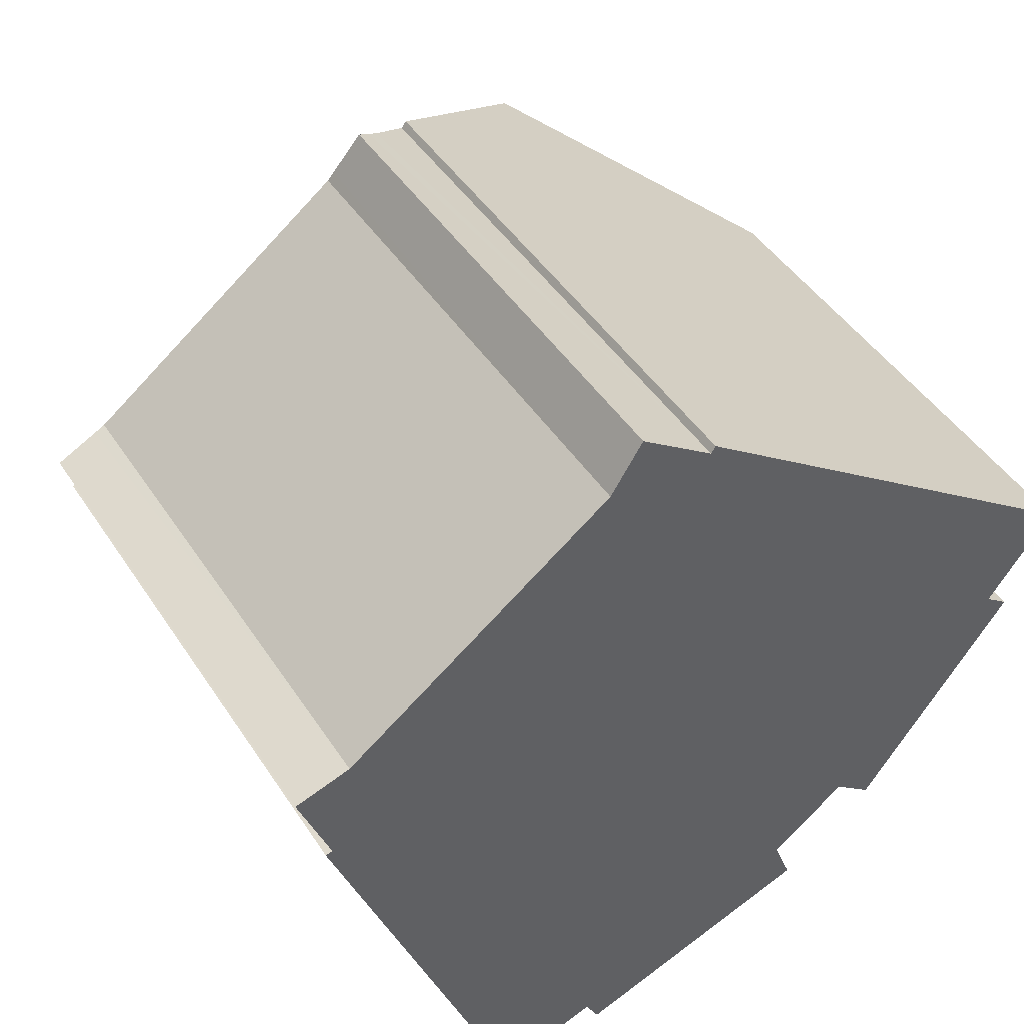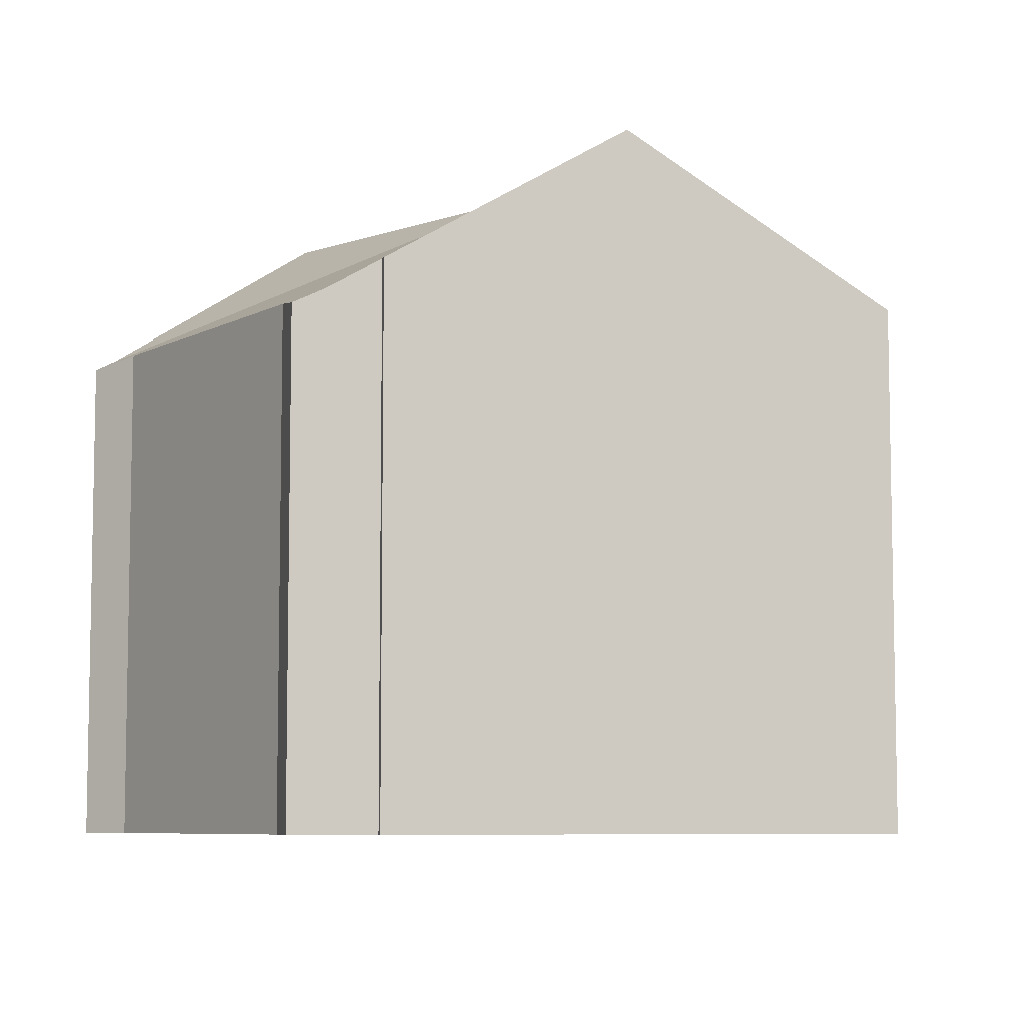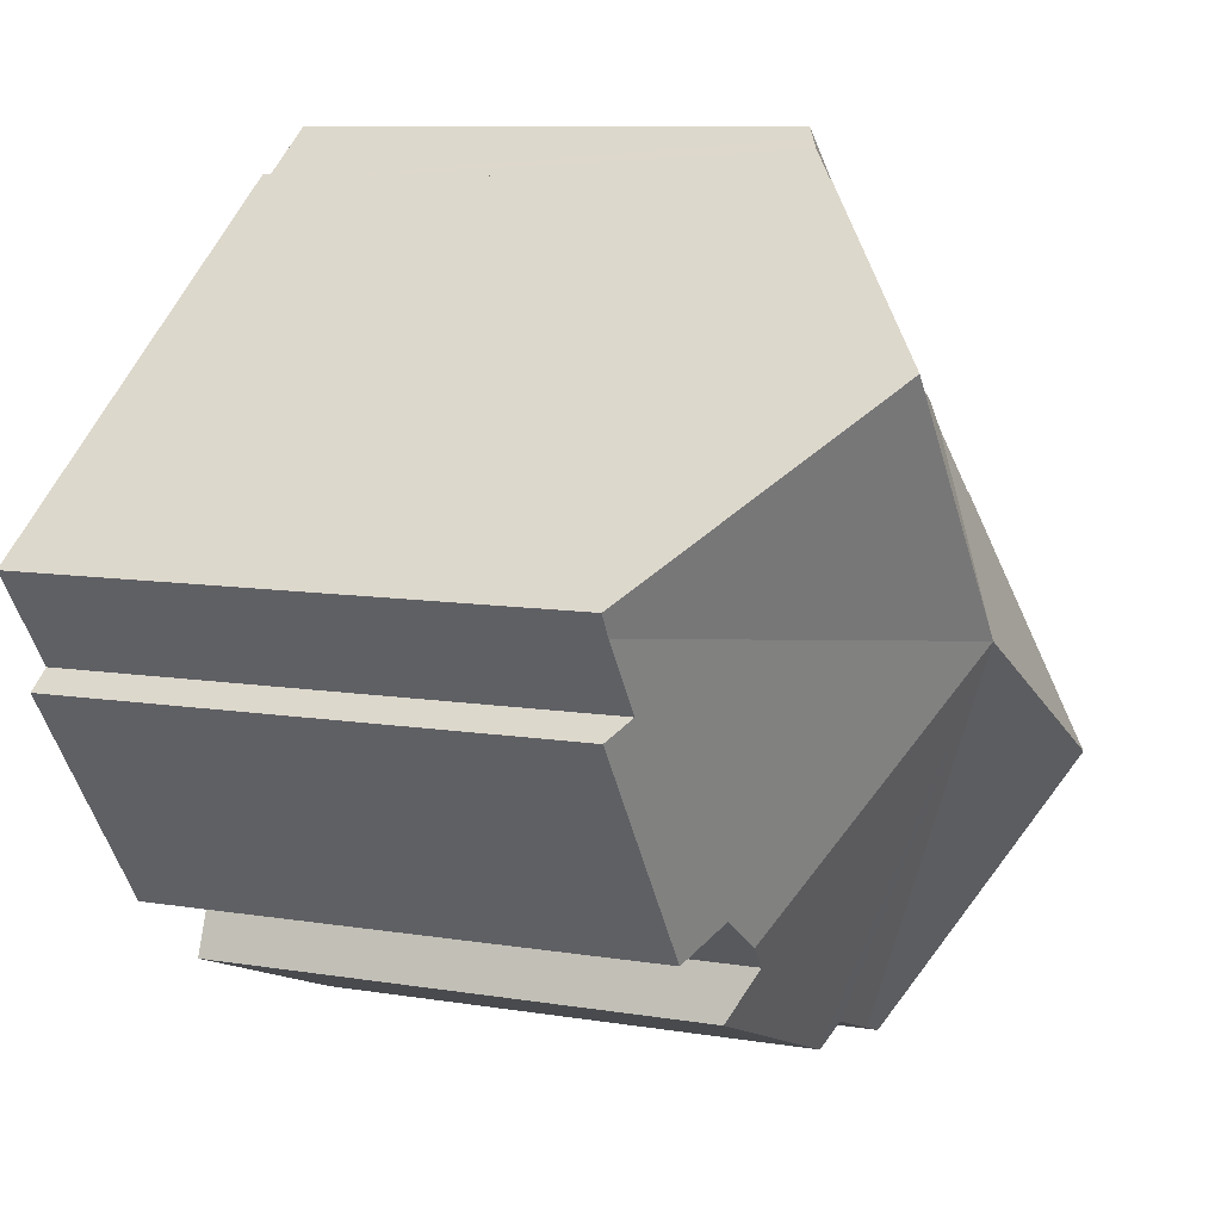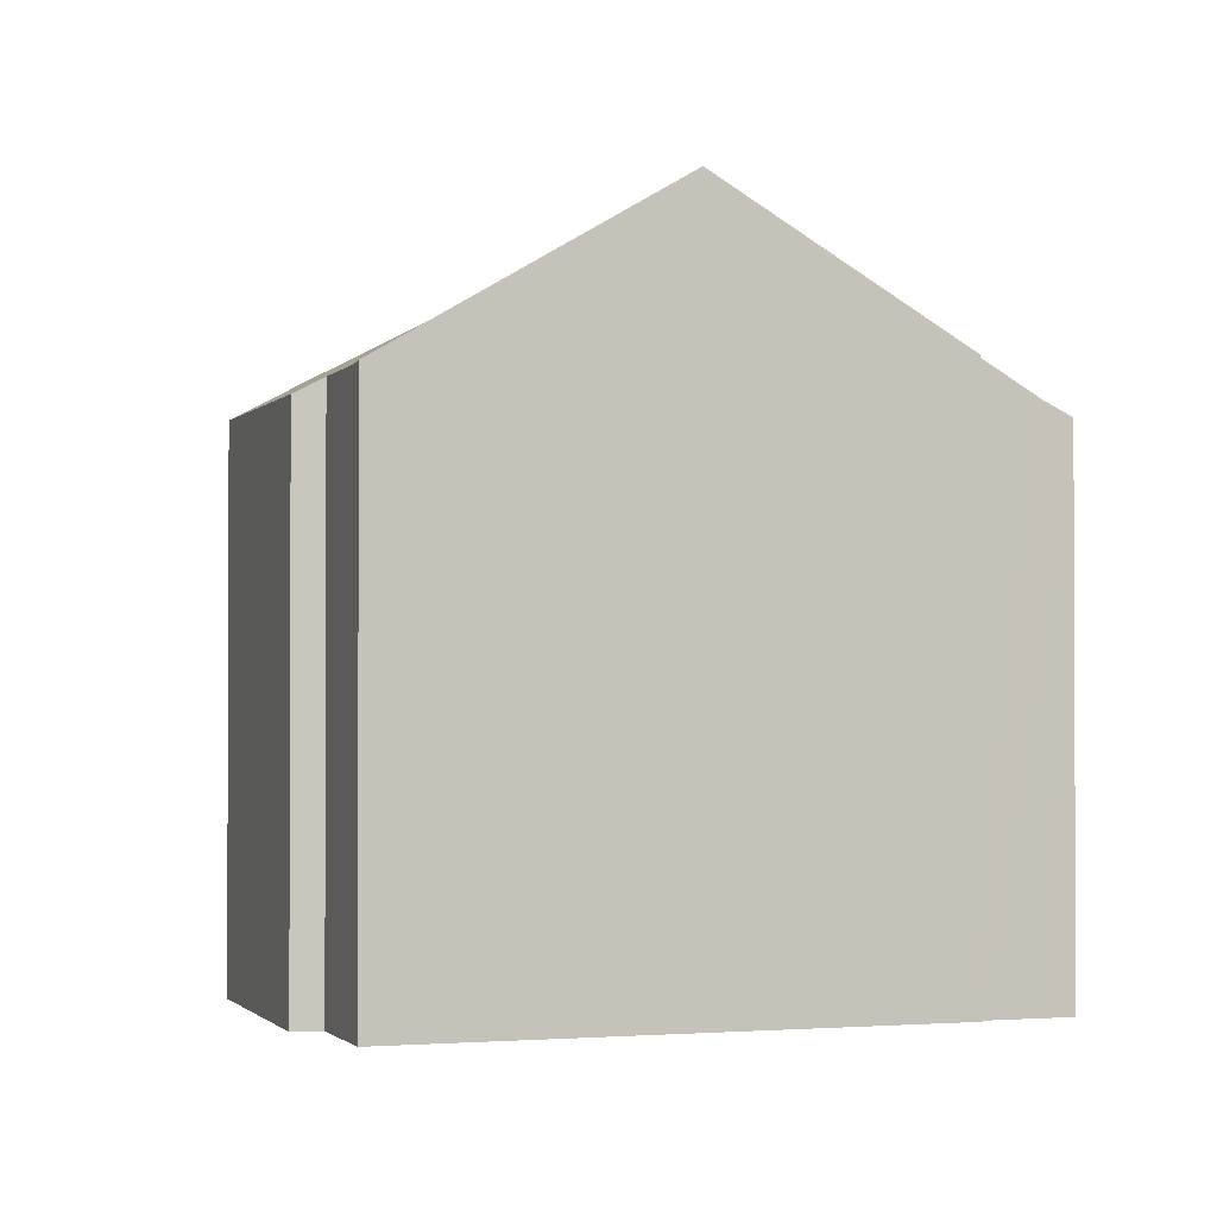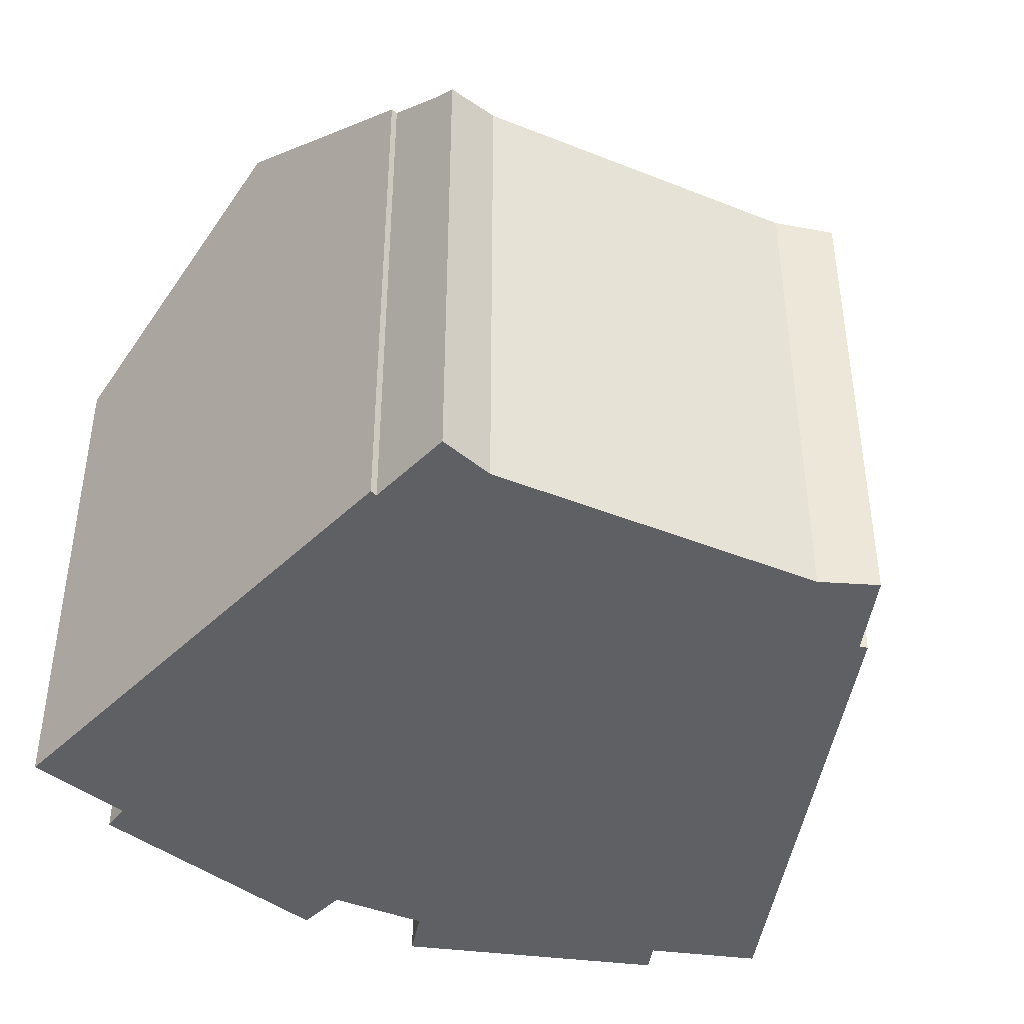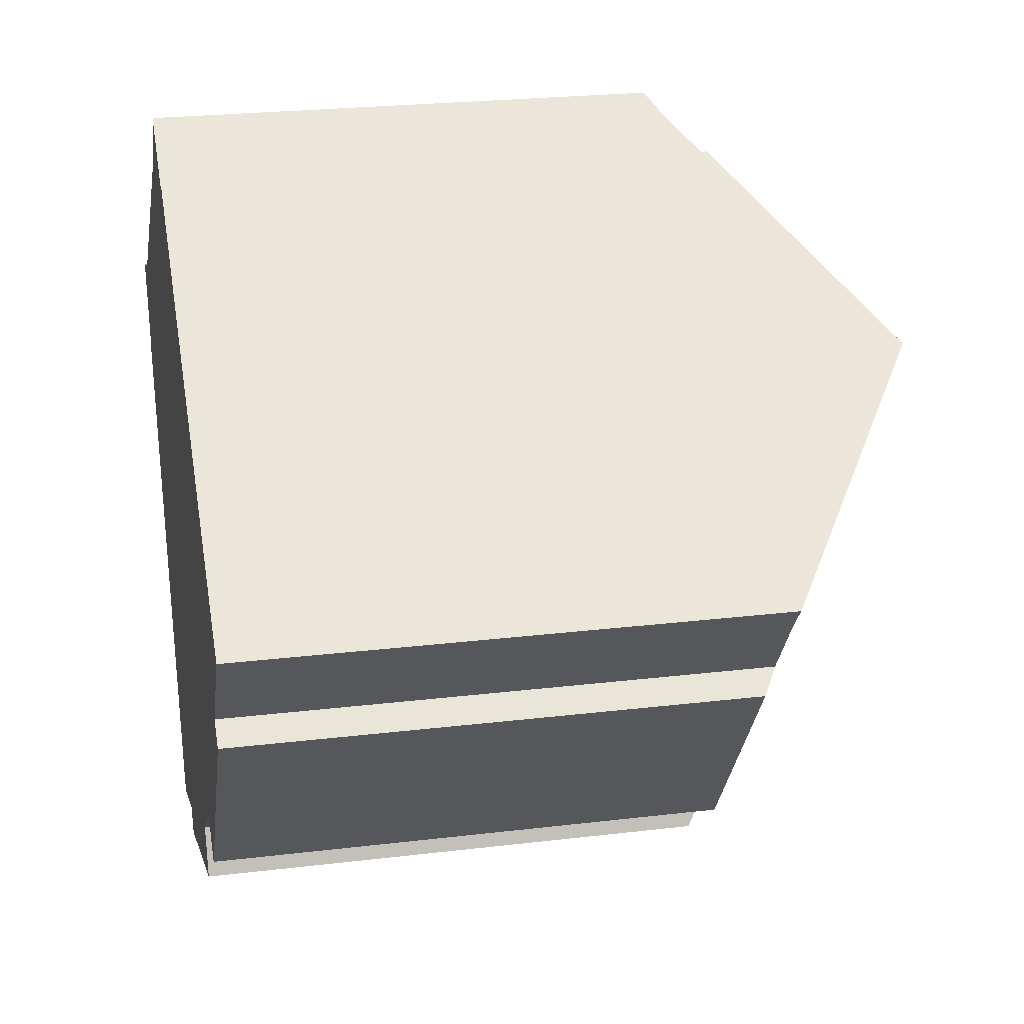
<metadata>
{"format":"obj","ext":"obj","renderer":"f3d","projection":"perspective","resolution":1024,"background":"white","views":[{"elev":45.0,"azim":-31.0,"up":"+Z"},{"elev":-7.1,"azim":18.4,"up":"+Y"},{"elev":9.2,"azim":113.8,"up":"+Z"},{"elev":-1.4,"azim":-129.0,"up":"+Y"},{"elev":-43.7,"azim":-62.4,"up":"+Y"},{"elev":24.1,"azim":78.7,"up":"+Z"}]}
</metadata>
<code>
v  2.916 18.14 -8.219
v  6.216 13.76 -14.88
v  5.533 13.81 -15.13
v  10.85 18.14 -4.223
v  0.651 14.39 -2.237
v  0.83 14.41 -2.186
v  0.258 13.47 -0.678
v  0.145 13.31 -0.381
v  0 13.12 8.031e-16
v  1.133 13.31 0.367
v  1.422 13.36 0.461
v  4.399 13.36 2.717
v  5.463 13.36 3.523
v  9.815 13.5 6.483
v  8.292 13.36 5.666
v  8.44 13.31 5.904
v  9.496 13.31 6.703
v  9.107 13.09 6.973
v  16.39 18.14 2.091
v  10.99 14.35 5.665
v  11.11 14.33 5.844
v  22.36 13.82 -2.16
v  21.96 13.78 -2.724
v  17.3 13.37 -10.49
v  20.67 13.78 -4.496
v  21.29 13.37 -4.953
v  16.3 14.05 -9.696
v  15.23 14.26 -10.52
v  8.507 13.37 -14.84
v  14.33 14.08 -11.21
v  14.81 13.38 -12.48
v  8.16 13.75 -14.18
v  10.99 -3.469e-16 5.665
v  9.496 -4.104e-16 6.703
v  9.107 -4.27e-16 6.973
v  9.815 -3.97e-16 6.483
v  11.11 -3.578e-16 5.844
v  22.36 1.323e-16 -2.16
v  16.39 -1.28e-16 2.091
v  20.67 2.753e-16 -4.496
v  21.29 3.033e-16 -4.953
v  1.422 -2.823e-17 0.461
v  4.399 -1.664e-16 2.717
v  8.292 -3.469e-16 5.666
v  5.463 -2.157e-16 3.523
v  8.44 -3.615e-16 5.904
v  21.96 1.668e-16 -2.724
v  17.3 6.421e-16 -10.49
v  16.3 5.937e-16 -9.696
v  14.33 6.865e-16 -11.21
v  15.23 6.441e-16 -10.52
v  8.16 8.68e-16 -14.18
v  8.507 9.084e-16 -14.84
v  14.81 7.64e-16 -12.48
v  5.533 9.264e-16 -15.13
v  6.216 9.113e-16 -14.88
v  0.651 1.37e-16 -2.237
v  2.916 5.033e-16 -8.219
v  0.83 1.339e-16 -2.186
v  0.145 2.333e-17 -0.381
v  0 0 0
v  0.258 4.152e-17 -0.678
v  1.133 -2.247e-17 0.367
g defaultobject
f 1 2 3
f 2 1 4
f 5 4 1
f 4 5 6
f 7 4 6
f 7 8 4
f 9 4 8
f 10 4 9
f 11 4 10
f 12 4 11
f 13 4 12
f 14 4 13
f 15 14 13
f 16 14 15
f 17 14 16
f 18 17 16
f 19 20 21
f 20 4 14
f 4 20 19
f 22 4 19
f 4 22 23
f 24 25 26
f 25 4 23
f 4 25 24
f 4 24 27
f 4 27 28
f 29 30 31
f 30 29 4
f 4 29 32
f 4 32 2
f 4 28 30
f 14 33 20
f 33 14 17
f 33 17 18
f 33 18 34
f 34 18 35
f 33 34 36
f 21 22 19
f 22 21 37
f 22 37 38
f 38 37 39
f 40 26 25
f 26 40 41
f 33 21 20
f 21 33 37
f 42 12 11
f 12 42 13
f 13 42 15
f 15 42 43
f 15 43 44
f 44 43 45
f 44 16 15
f 16 44 18
f 18 44 35
f 35 44 46
f 38 23 22
f 23 38 25
f 25 38 40
f 40 38 47
f 41 24 26
f 24 41 48
f 27 30 28
f 30 27 49
f 30 49 50
f 50 49 51
f 24 49 27
f 49 24 48
f 29 52 32
f 52 29 53
f 50 31 30
f 31 50 54
f 54 29 31
f 29 54 53
f 52 2 32
f 2 52 3
f 3 52 55
f 55 52 56
f 3 5 1
f 5 3 55
f 5 55 57
f 57 55 58
f 59 7 6
f 7 59 8
f 8 59 9
f 9 59 60
f 9 60 61
f 60 59 62
f 5 59 6
f 59 5 57
f 10 42 11
f 42 10 9
f 42 9 61
f 42 61 63
f 58 59 57
f 59 58 43
f 43 58 45
f 45 58 44
f 44 58 34
f 34 58 36
f 36 58 33
f 54 50 53
f 48 40 49
f 40 48 41
f 33 39 37
f 39 33 58
f 39 58 55
f 39 55 38
f 38 55 56
f 38 56 52
f 38 52 53
f 38 53 50
f 38 50 51
f 38 51 49
f 38 49 40
f 38 40 47
f 46 34 35
f 34 46 44
f 60 63 61
f 63 60 62
f 63 62 59
f 63 59 42
f 42 59 43

</code>
